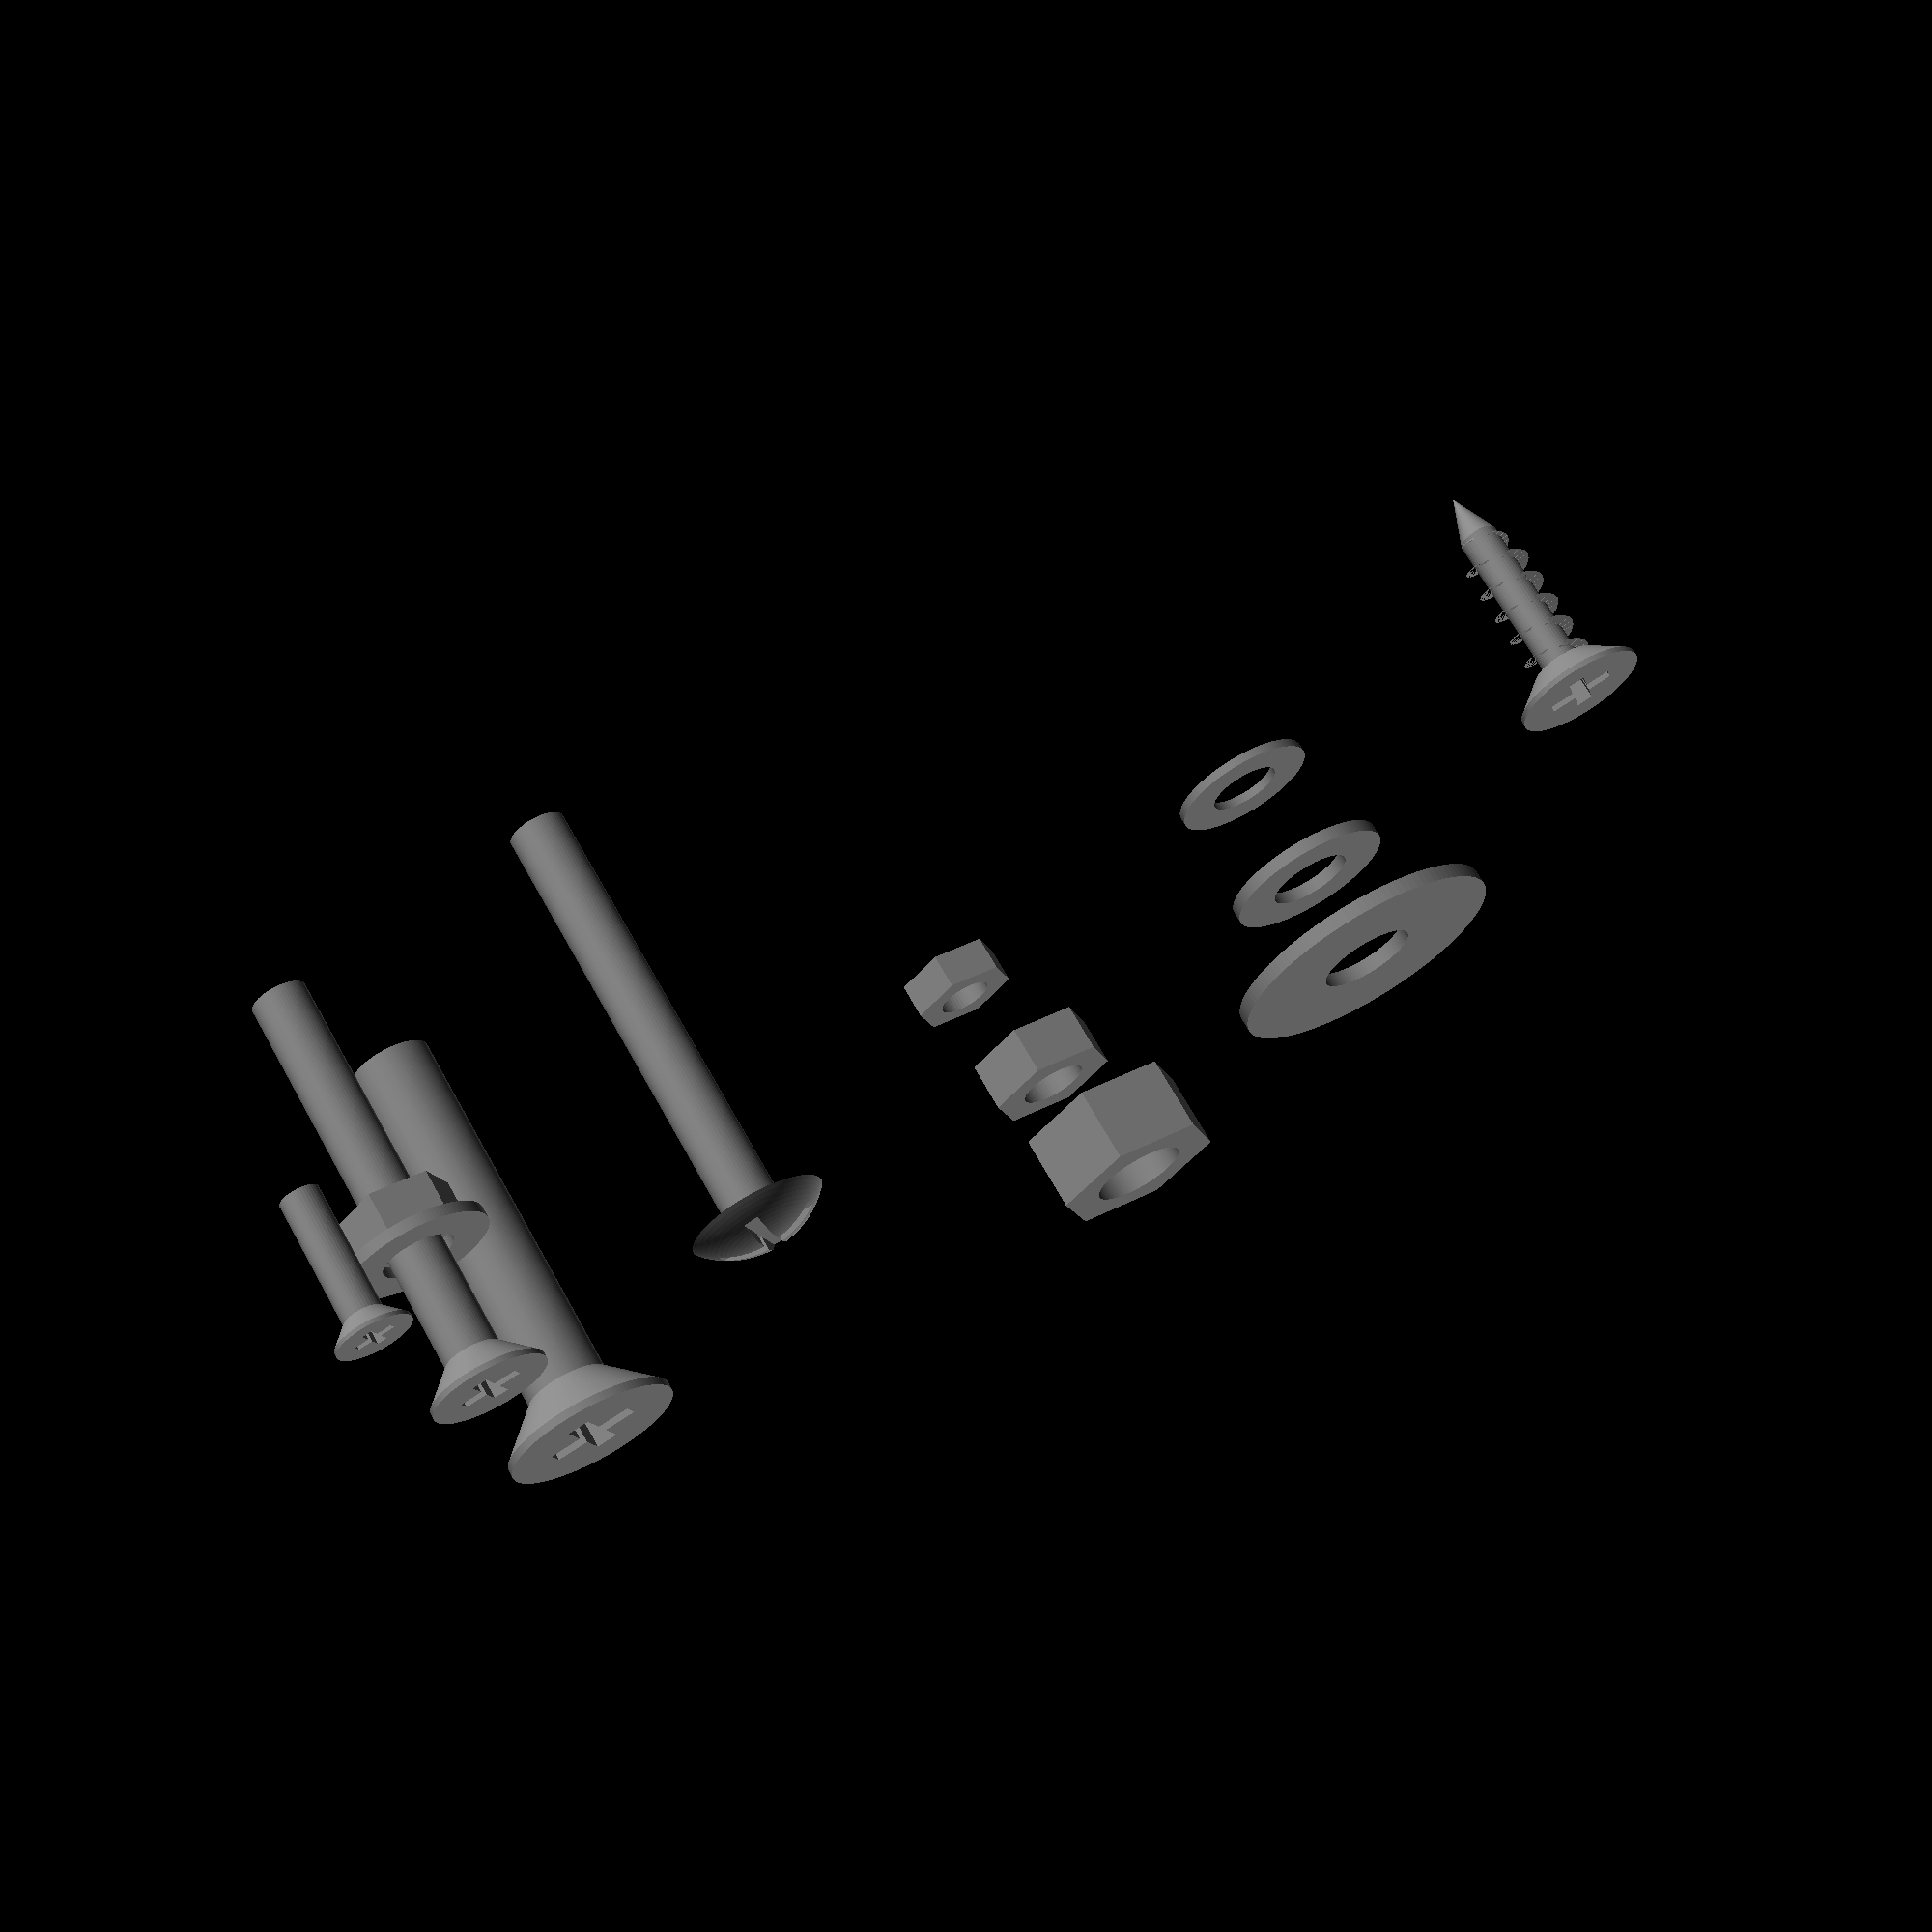
<openscad>

$fa = 3;
$fs = 0.2;

// en: countersunk bolt
// fr: boulon tête fraisée
module countersunk_bolt(length, diameter, head_length, head_diameter) {
  difference() {
    rotate([180,0,0]) {
      intersection() {
        union() {
          cylinder(head_length,(head_diameter*1.1)/2,diameter/2);
          cylinder(length,diameter/2,diameter/2);
        }
        cylinder(length+head_length+1,head_diameter/2,head_diameter/2);
      }
    }
    translate([-head_diameter/4,-head_diameter/16,-2])
      cube([head_diameter/2,head_diameter/8,3]);
    translate([-head_diameter/16,-head_diameter/4,-2])
      cube([head_diameter/8,head_diameter/2,3]);
  }
}

module countersunk_bolt_m3(length) {
  color([0.5,0.5,0.5])
    countersunk_bolt(length,2.6,1.5,5);
}

module countersunk_bolt_m4(length) {
  color([0.5,0.5,0.5])
    countersunk_bolt(length,3.8,2.5,8);
}

module countersunk_bolt_m6(length) {
  color([0.5,0.5,0.5])
    countersunk_bolt(length,5.7,3.7,12);
}

// en: round head bolt
// fr: boulon poêlier
module round_head_bolt_m4(length) {
  color([0.5,0.5,0.5]) {
    difference() {
      union() {
        intersection() {
          translate([0,0,-4])
            sphere(6);
          translate([-10,-10,-0.1])
            cube(20);
        }
        d = 3.8;
        rotate([180,0,0])
          cylinder(length,d/2,d/2);
      }
      translate([-10,-0.5,1])
        cube([20,1,3]);
      translate([-0.5,-10,1])
        cube([1,20,3]);
    }
  }
}

// en: nut
// fr: écrou
module nut(height, hole_diameter, external_diameter) {
  difference() {
    cylinder(height, external_diameter/2, external_diameter/2, $fn = 6);

    translate([0,0,-1])
      cylinder(height+2, hole_diameter/2, hole_diameter/2);
  }
}

function nut_m3_height() = 2;

module nut_m3() {
  color([0.5,0.5,0.5])
    nut(nut_m3_height(),3,6);
}

function nut_m4_height() = 3;

module nut_m4() {
  color([0.5,0.5,0.5])
    nut(nut_m4_height(),4,8);
}

function nut_m6_height() = 5;

module nut_m6() {
  color([0.5,0.5,0.5])
    nut(nut_m6_height(),6,11.3);
}

// en: washer
// fr: rondelle
module washer(height, inner_diameter, outer_diameter) {
  difference() {
    cylinder(height, outer_diameter/2, outer_diameter/2);

    translate([0,0,-1])
      cylinder(height+2, inner_diameter/2, inner_diameter/2);
  }
}

function washer_m3_height() = 0.5;

module washer_m3() {
  color([0.5,0.5,0.5])
    washer(washer_m3_height(),4,8);
}

function washer_m4_height() = 0.8;

module washer_m4() {
  color([0.5,0.5,0.5])
    washer(washer_m4_height(),5,10);
}

function washer_m6_height() = 1;

module washer_m6() {
  color([0.5,0.5,0.5])
    washer(washer_m6_height(),6.2,18);
}

module wood_screw(length, diameter, head_length, head_diameter, sharp_length) {
  color([0.5,0.5,0.5]) {
    difference() {
      rotate([180,0,0]) {
        intersection() {
          union() {
            cylinder(head_length,(head_diameter*1.1)/2,diameter/2);
            cylinder(length,diameter*0.3,diameter*0.3);
            translate([0,0,head_length])
              linear_extrude(height=length-head_length,center=false,twist=180*length, $fn=20)
                polygon([[0,1],[diameter*0.5,0],[0,0]]);
          }
          union() {
            cylinder(length-sharp_length,head_diameter/2,head_diameter/2);
            translate([0,0,length-sharp_length])
              cylinder(sharp_length,head_diameter/2,0);
          }
        }
      }
      translate([-head_diameter/4,-head_diameter/16,-2])
        cube([head_diameter/2,head_diameter/8,3]);
      translate([-head_diameter/16,-head_diameter/4,-2])
        cube([head_diameter/8,head_diameter/2,3]);
    }
  }
}

module wood_screw_d4(length) {
  color([0.5,0.5,0.5])
    wood_screw(length,4,2,8,10);
}

translate([0,80,0])
  wood_screw_d4(15);

translate([-20,0,0])
  countersunk_bolt_m3(10);

countersunk_bolt_m4(30);

translate([20,0,0])
  countersunk_bolt_m6(30);

translate([0,20,0])
  round_head_bolt_m4(30);

translate([-20,40,0])
  nut_m3();

translate([0,40,0])
  nut_m4();

translate([20,40,0])
  nut_m6();

translate([-20,60,0])
  washer_m3();

translate([0,60,0])
  washer_m4();

translate([20,60,0])
  washer_m6();

translate([0,0,-10-washer_m4_height()-nut_m4_height()])
  %nut_m4();

translate([0,0,-10-washer_m4_height()])
  %washer_m4();


</openscad>
<views>
elev=292.0 azim=73.6 roll=330.9 proj=p view=solid
</views>
